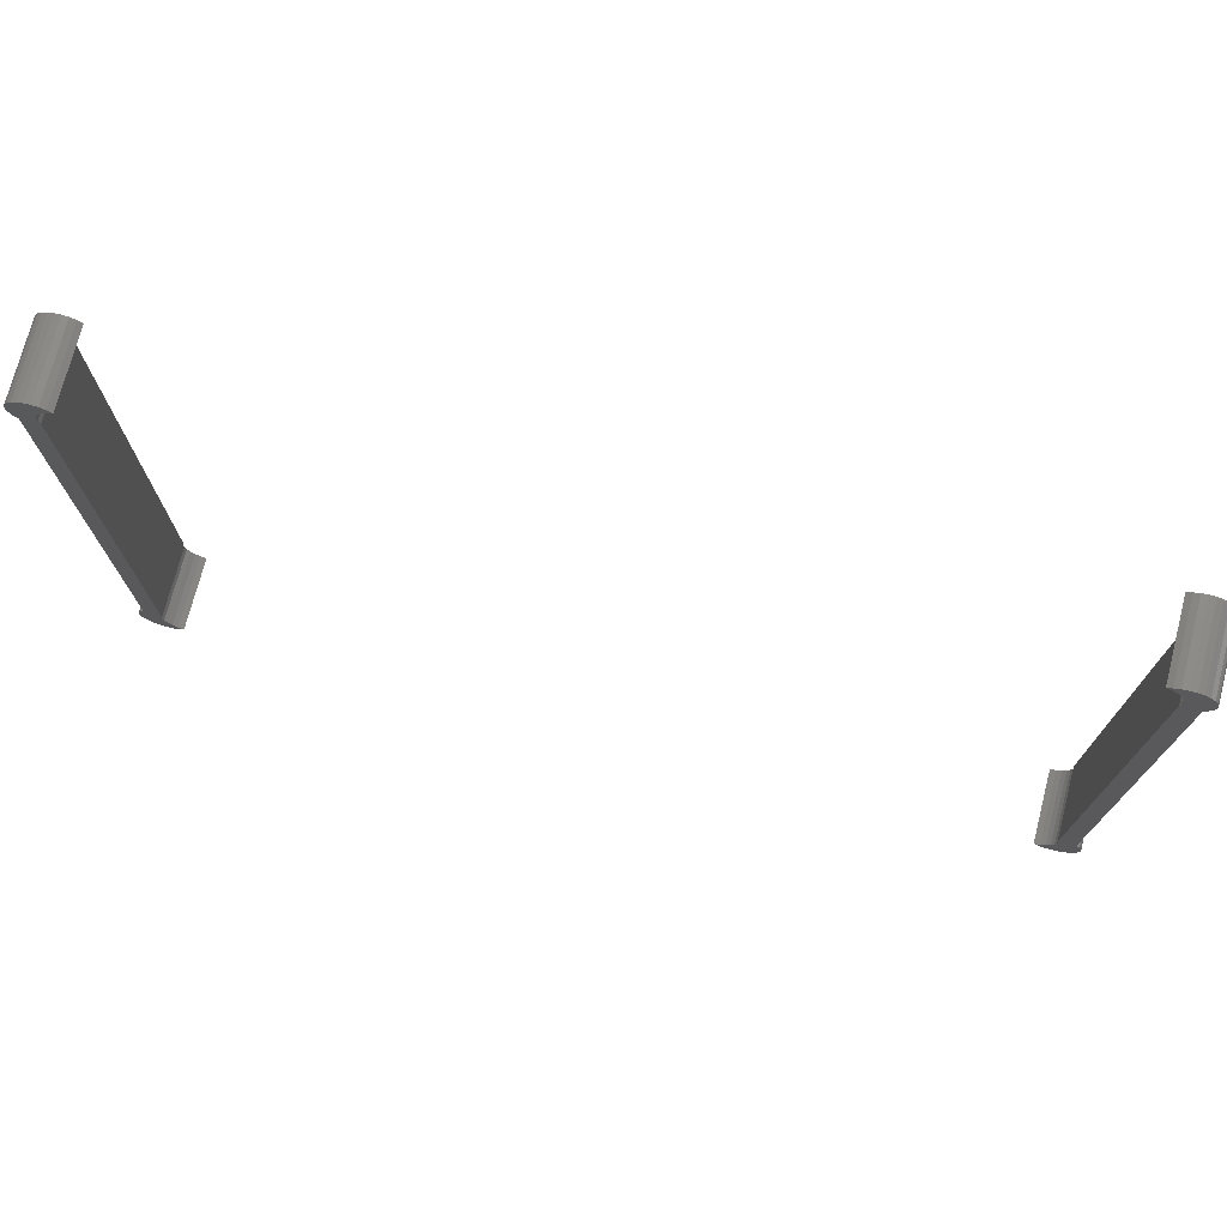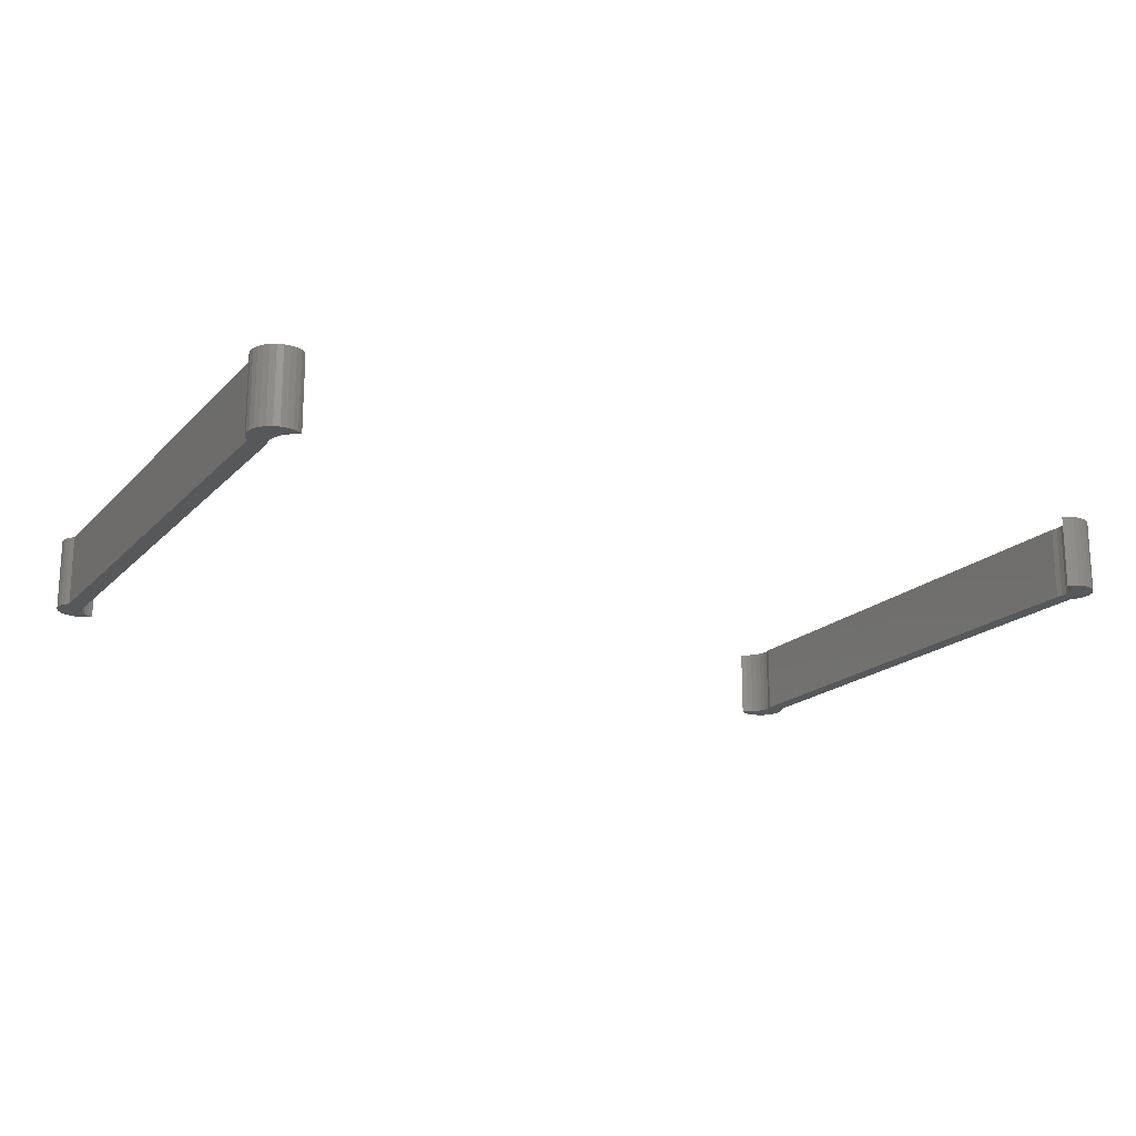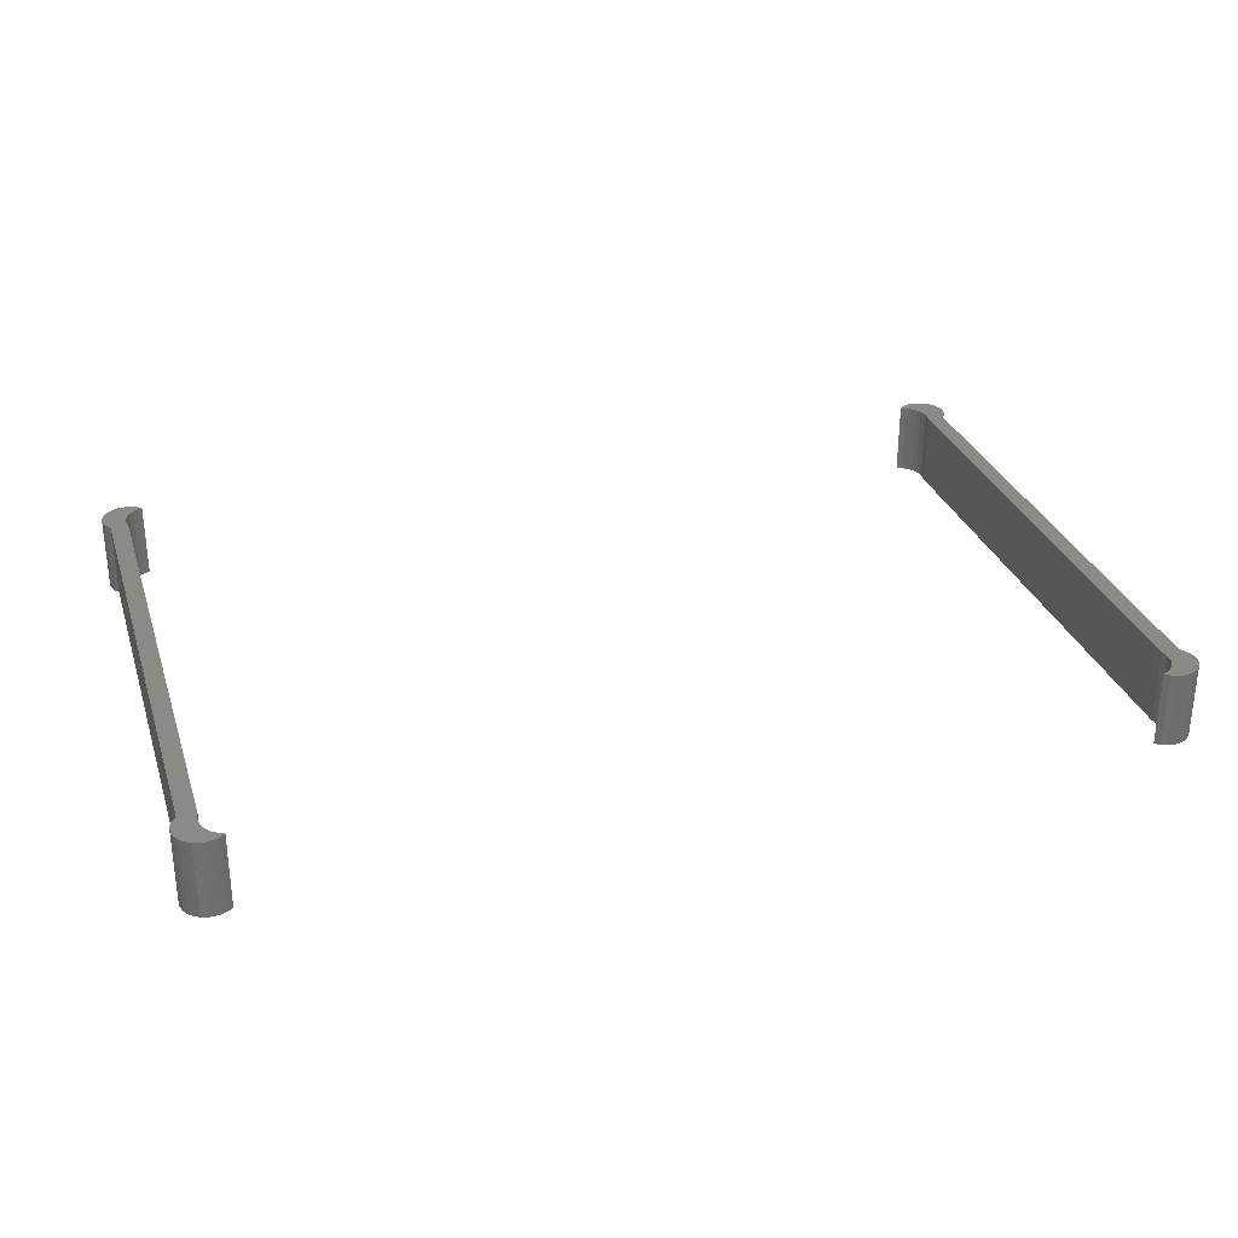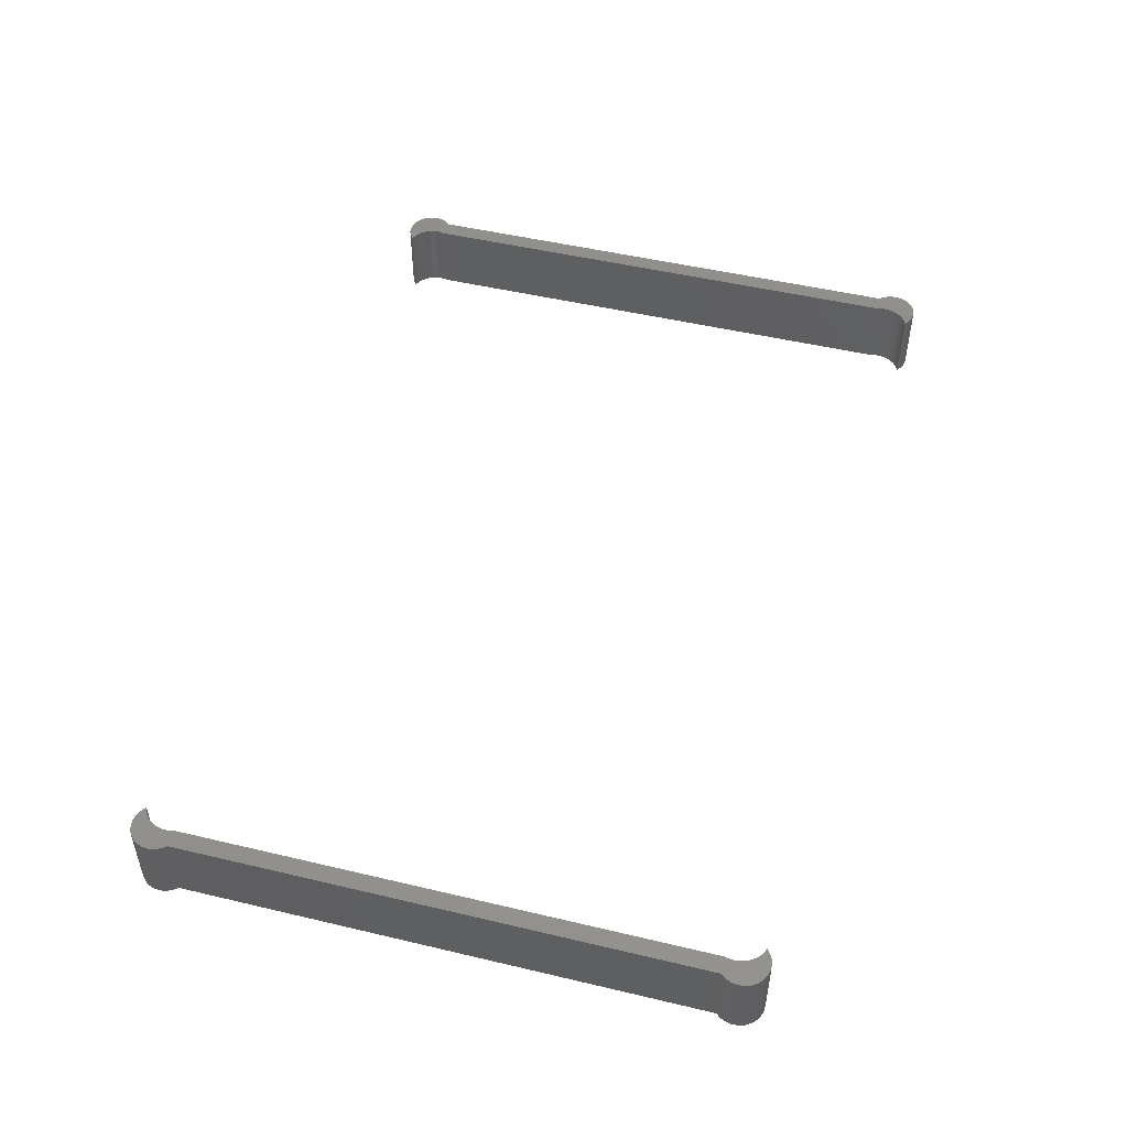
<metadata>
{"format":"stl","ext":"stl","renderer":"f3d","projection":"perspective","resolution":1024,"background":"white","views":[{"elev":74.0,"azim":-165.5,"up":"+Y"},{"elev":-18.4,"azim":-29.2,"up":"+Z"},{"elev":30.1,"azim":163.1,"up":"+Z"},{"elev":49.9,"azim":-75.4,"up":"+Z"}]}
</metadata>
<code>
# stl→obj: 252 verts, 496 faces
v -1.021 -0.6097 -0.01587
v -1.021 0.512 0.127
v -1.021 0.512 -0.01587
v -1.021 -0.6097 0.127
v -0.9562 0.5946 -0.01587
v -0.9462 0.5868 0.127
v -0.9462 0.5868 -0.01587
v -0.9562 0.5946 0.127
v -0.9679 0.5999 -0.01587
v -0.9679 0.5999 0.127
v -0.9804 0.6022 -0.01587
v -0.9804 0.6022 0.127
v -0.9931 0.6014 -0.01587
v -0.9931 0.6014 0.127
v -1.005 0.5976 -0.01587
v -1.005 0.5976 0.127
v -1.016 0.591 -0.01587
v -1.016 0.591 0.127
v -1.025 0.582 -0.01587
v -1.025 0.582 0.127
v -1.032 0.5711 -0.01587
v -1.032 0.5711 0.127
v -1.036 0.5589 -0.01587
v -1.036 0.5589 0.127
v -1.036 0.5462 -0.01587
v -1.036 0.5462 0.127
v -1.034 0.5337 -0.01587
v -1.034 0.5337 0.127
v -1.029 0.522 -0.01587
v -1.029 0.522 0.127
v -1.029 -0.6197 -0.01587
v -1.029 -0.6197 0.127
v -1.034 -0.6314 -0.01587
v -1.034 -0.6314 0.127
v -1.036 -0.6439 -0.01587
v -1.036 -0.6439 0.127
v -1.036 -0.6566 -0.01587
v -1.036 -0.6566 0.127
v -1.032 -0.6688 -0.01587
v -1.032 -0.6688 0.127
v -1.025 -0.6797 -0.01587
v -1.025 -0.6797 0.127
v -1.016 -0.6887 -0.01587
v -1.016 -0.6887 0.127
v -1.005 -0.6953 -0.01587
v -1.005 -0.6953 0.127
v -0.9931 -0.6991 -0.01587
v -0.9931 -0.6991 0.127
v -0.9804 -0.6999 -0.01587
v -0.9804 -0.6999 0.127
v -0.9679 -0.6976 -0.01587
v -0.9679 -0.6976 0.127
v -0.9562 -0.6923 -0.01587
v -0.9562 -0.6923 0.127
v -0.9462 -0.6845 -0.01587
v -0.9462 -0.6845 0.127
v -1.021 0.512 -0.03175
v -1.021 -0.6097 -0.03175
v -0.9687 -0.6708 0.127
v -0.9771 -0.6606 0.127
v -0.9582 -0.6789 0.127
v -0.983 -0.6487 0.127
v -0.9862 -0.6359 0.127
v -0.9864 -0.6226 0.127
v -0.9836 -0.6097 0.127
v -0.9836 0.512 0.127
v -0.9864 0.5249 0.127
v -0.9862 0.5382 0.127
v -0.983 0.551 0.127
v -0.9771 0.5629 0.127
v -0.9687 0.5731 0.127
v -0.9582 0.5812 0.127
v -0.9582 0.5812 -0.01587
v -0.9687 0.5731 -0.01587
v -0.9771 0.5629 -0.01587
v -0.983 0.551 -0.01587
v -0.9862 0.5382 -0.01587
v -0.9864 0.5249 -0.01587
v -0.9836 0.512 -0.01587
v -0.9462 0.5868 -0.03175
v -0.9562 0.5946 -0.03175
v -0.9679 0.5999 -0.03175
v -0.9804 0.6022 -0.03175
v -0.9931 0.6014 -0.03175
v -1.005 0.5976 -0.03175
v -1.016 0.591 -0.03175
v -1.025 0.582 -0.03175
v -1.032 0.5711 -0.03175
v -1.036 0.5589 -0.03175
v -1.036 0.5462 -0.03175
v -1.034 0.5337 -0.03175
v -1.029 0.522 -0.03175
v -0.9864 -0.6226 -0.01587
v -0.9836 -0.6097 -0.01587
v -0.9862 -0.6359 -0.01587
v -0.983 -0.6487 -0.01587
v -0.9771 -0.6606 -0.01587
v -0.9687 -0.6708 -0.01587
v -0.9582 -0.6789 -0.01587
v -1.029 -0.6197 -0.03175
v -1.034 -0.6314 -0.03175
v -1.036 -0.6439 -0.03175
v -1.036 -0.6566 -0.03175
v -1.032 -0.6688 -0.03175
v -1.025 -0.6797 -0.03175
v -1.016 -0.6887 -0.03175
v -1.005 -0.6953 -0.03175
v -0.9931 -0.6991 -0.03175
v -0.9804 -0.6999 -0.03175
v -0.9679 -0.6976 -0.03175
v -0.9562 -0.6923 -0.03175
v -0.9462 -0.6845 -0.03175
v -0.9687 -0.6708 -0.03175
v -0.9771 -0.6606 -0.03175
v -0.9582 -0.6789 -0.03175
v -0.983 -0.6487 -0.03175
v -0.9862 -0.6359 -0.03175
v -0.9864 -0.6226 -0.03175
v -0.9836 -0.6097 -0.03175
v -0.9836 0.512 -0.03175
v -0.9864 0.5249 -0.03175
v -0.9862 0.5382 -0.03175
v -0.983 0.551 -0.03175
v -0.9771 0.5629 -0.03175
v -0.9687 0.5731 -0.03175
v -0.9582 0.5812 -0.03175
v 0.8605 -0.6789 -0.01587
v 0.8485 -0.6845 -0.01587
v 0.8485 -0.6845 0.127
v 0.8605 -0.6789 0.127
v 0.871 -0.6708 -0.01587
v 0.871 -0.6708 0.127
v 0.8794 -0.6606 -0.01587
v 0.8794 -0.6606 0.127
v 0.8853 -0.6487 -0.01587
v 0.8853 -0.6487 0.127
v 0.8884 -0.6359 -0.01587
v 0.8884 -0.6359 0.127
v 0.8886 -0.6226 -0.01587
v 0.8886 -0.6226 0.127
v 0.8859 -0.6097 -0.01587
v 0.8859 -0.6097 0.127
v 0.8585 -0.6923 -0.01587
v 0.8585 -0.6923 0.127
v 0.8702 -0.6976 -0.01587
v 0.8702 -0.6976 0.127
v 0.8827 -0.6999 -0.01587
v 0.8827 -0.6999 0.127
v 0.8954 -0.6991 -0.01587
v 0.8954 -0.6991 0.127
v 0.9076 -0.6953 -0.01587
v 0.9076 -0.6953 0.127
v 0.9185 -0.6887 -0.01587
v 0.9185 -0.6887 0.127
v 0.9275 -0.6797 -0.01587
v 0.9275 -0.6797 0.127
v 0.9341 -0.6688 -0.01587
v 0.9341 -0.6688 0.127
v 0.9379 -0.6566 -0.01587
v 0.9379 -0.6566 0.127
v 0.9387 -0.6439 -0.01587
v 0.9387 -0.6439 0.127
v 0.9364 -0.6314 -0.01587
v 0.9364 -0.6314 0.127
v 0.9311 -0.6197 -0.01587
v 0.9311 -0.6197 0.127
v 0.9233 -0.6097 -0.01587
v 0.9233 -0.6097 0.127
v 0.8859 0.512 -0.01587
v 0.8859 0.512 0.127
v 0.8485 -0.6845 -0.03175
v 0.8605 -0.6789 -0.03175
v 0.871 -0.6708 -0.03175
v 0.8794 -0.6606 -0.03175
v 0.8853 -0.6487 -0.03175
v 0.8884 -0.6359 -0.03175
v 0.8886 -0.6226 -0.03175
v 0.8859 -0.6097 -0.03175
v 0.9233 0.512 0.127
v 0.8886 0.5249 0.127
v 0.8585 0.5946 0.127
v 0.8485 0.5868 0.127
v 0.8605 0.5812 0.127
v 0.9311 0.522 0.127
v 0.8884 0.5382 0.127
v 0.8702 0.5999 0.127
v 0.871 0.5731 0.127
v 0.9364 0.5337 0.127
v 0.8827 0.6022 0.127
v 0.9387 0.5462 0.127
v 0.8853 0.551 0.127
v 0.8954 0.6014 0.127
v 0.8794 0.5629 0.127
v 0.9379 0.5589 0.127
v 0.9341 0.5711 0.127
v 0.9076 0.5976 0.127
v 0.9275 0.582 0.127
v 0.9185 0.591 0.127
v 0.9233 0.512 -0.01587
v 0.8585 -0.6923 -0.03175
v 0.8702 -0.6976 -0.03175
v 0.8827 -0.6999 -0.03175
v 0.8954 -0.6991 -0.03175
v 0.9076 -0.6953 -0.03175
v 0.9185 -0.6887 -0.03175
v 0.9275 -0.6797 -0.03175
v 0.9341 -0.6688 -0.03175
v 0.9379 -0.6566 -0.03175
v 0.9387 -0.6439 -0.03175
v 0.9364 -0.6314 -0.03175
v 0.9311 -0.6197 -0.03175
v 0.9233 -0.6097 -0.03175
v 0.8886 0.5249 -0.01587
v 0.8884 0.5382 -0.01587
v 0.8853 0.551 -0.01587
v 0.8794 0.5629 -0.01587
v 0.871 0.5731 -0.01587
v 0.8605 0.5812 -0.01587
v 0.8485 0.5868 -0.01587
v 0.8859 0.512 -0.03175
v 0.9233 0.512 -0.03175
v 0.8886 0.5249 -0.03175
v 0.8585 0.5946 -0.03175
v 0.8605 0.5812 -0.03175
v 0.8485 0.5868 -0.03175
v 0.9311 0.522 -0.03175
v 0.8884 0.5382 -0.03175
v 0.8702 0.5999 -0.03175
v 0.871 0.5731 -0.03175
v 0.9364 0.5337 -0.03175
v 0.8827 0.6022 -0.03175
v 0.9387 0.5462 -0.03175
v 0.8853 0.551 -0.03175
v 0.8954 0.6014 -0.03175
v 0.8794 0.5629 -0.03175
v 0.9379 0.5589 -0.03175
v 0.9341 0.5711 -0.03175
v 0.9076 0.5976 -0.03175
v 0.9275 0.582 -0.03175
v 0.9185 0.591 -0.03175
v 0.9311 0.522 -0.01587
v 0.9364 0.5337 -0.01587
v 0.9387 0.5462 -0.01587
v 0.9379 0.5589 -0.01587
v 0.9341 0.5711 -0.01587
v 0.9275 0.582 -0.01587
v 0.9185 0.591 -0.01587
v 0.9076 0.5976 -0.01587
v 0.8954 0.6014 -0.01587
v 0.8827 0.6022 -0.01587
v 0.8702 0.5999 -0.01587
v 0.8585 0.5946 -0.01587
f 1 2 3
f 1 4 2
f 5 6 7
f 5 8 6
f 9 10 8
f 9 8 5
f 11 12 10
f 11 10 9
f 13 14 12
f 13 12 11
f 15 16 14
f 15 14 13
f 17 18 16
f 17 16 15
f 19 20 18
f 19 18 17
f 21 22 20
f 21 20 19
f 23 24 22
f 23 22 21
f 25 26 24
f 25 24 23
f 27 28 26
f 27 26 25
f 29 30 28
f 29 28 27
f 3 2 30
f 3 30 29
f 31 4 1
f 31 32 4
f 33 34 32
f 33 32 31
f 35 36 34
f 35 34 33
f 37 38 36
f 37 36 35
f 39 40 38
f 39 38 37
f 41 42 40
f 41 40 39
f 43 44 42
f 43 42 41
f 45 46 44
f 45 44 43
f 47 48 46
f 47 46 45
f 49 50 48
f 49 48 47
f 51 52 50
f 51 50 49
f 53 54 52
f 53 52 51
f 55 56 54
f 55 54 53
f 1 3 57
f 1 57 58
f 59 48 50
f 59 50 52
f 60 42 44
f 60 44 46
f 60 46 48
f 60 48 59
f 61 52 54
f 61 59 52
f 62 36 38
f 62 38 40
f 62 40 42
f 62 42 60
f 56 61 54
f 63 32 34
f 63 34 36
f 63 36 62
f 64 4 32
f 64 32 63
f 65 4 64
f 66 2 4
f 66 4 65
f 67 30 2
f 67 2 66
f 68 26 28
f 68 28 30
f 68 30 67
f 69 20 22
f 69 22 24
f 69 24 26
f 69 26 68
f 70 20 69
f 70 18 20
f 16 18 70
f 14 16 70
f 14 70 71
f 12 14 71
f 10 12 71
f 10 71 72
f 8 10 72
f 6 8 72
f 73 7 6
f 73 6 72
f 74 72 71
f 74 73 72
f 75 71 70
f 75 74 71
f 76 70 69
f 76 75 70
f 77 69 68
f 77 76 69
f 78 68 67
f 78 77 68
f 79 67 66
f 79 78 67
f 5 7 80
f 5 80 81
f 9 81 82
f 9 5 81
f 11 82 83
f 11 9 82
f 13 83 84
f 13 11 83
f 15 84 85
f 15 13 84
f 17 85 86
f 17 15 85
f 19 86 87
f 19 17 86
f 21 87 88
f 21 19 87
f 23 88 89
f 23 21 88
f 25 89 90
f 25 23 89
f 27 90 91
f 27 25 90
f 29 91 92
f 29 27 91
f 3 92 57
f 3 29 92
f 93 94 65
f 93 65 64
f 95 64 63
f 95 93 64
f 96 63 62
f 96 95 63
f 97 62 60
f 97 96 62
f 98 60 59
f 98 97 60
f 99 59 61
f 99 98 59
f 55 61 56
f 55 99 61
f 31 1 58
f 31 58 100
f 33 100 101
f 33 31 100
f 35 101 102
f 35 33 101
f 37 102 103
f 37 35 102
f 39 103 104
f 39 37 103
f 41 104 105
f 41 39 104
f 43 105 106
f 43 41 105
f 45 106 107
f 45 43 106
f 47 107 108
f 47 45 107
f 49 108 109
f 49 47 108
f 51 109 110
f 51 49 109
f 53 110 111
f 53 51 110
f 55 111 112
f 55 53 111
f 113 109 108
f 113 110 109
f 114 106 105
f 114 107 106
f 114 108 107
f 114 113 108
f 115 111 110
f 115 110 113
f 116 103 102
f 116 104 103
f 116 105 104
f 116 114 105
f 112 111 115
f 117 101 100
f 117 102 101
f 117 116 102
f 118 100 58
f 118 117 100
f 119 118 58
f 120 58 57
f 120 119 58
f 121 57 92
f 121 120 57
f 122 91 90
f 122 92 91
f 122 121 92
f 123 88 87
f 123 89 88
f 123 90 89
f 123 122 90
f 124 123 87
f 124 87 86
f 85 124 86
f 84 124 85
f 84 125 124
f 83 125 84
f 82 125 83
f 82 126 125
f 81 126 82
f 80 126 81
f 94 79 66
f 94 66 65
f 73 80 7
f 73 126 80
f 74 125 126
f 74 126 73
f 75 124 125
f 75 125 74
f 76 123 124
f 76 124 75
f 77 122 123
f 77 123 76
f 78 121 122
f 78 122 77
f 79 120 121
f 79 121 78
f 93 119 94
f 93 118 119
f 95 117 118
f 95 118 93
f 96 116 117
f 96 117 95
f 97 114 116
f 97 116 96
f 98 113 114
f 98 114 97
f 99 115 113
f 99 113 98
f 55 112 115
f 55 115 99
f 94 120 79
f 94 119 120
f 127 128 129
f 127 129 130
f 131 130 132
f 131 127 130
f 133 132 134
f 133 131 132
f 135 134 136
f 135 133 134
f 137 136 138
f 137 135 136
f 139 138 140
f 139 137 138
f 141 140 142
f 141 139 140
f 143 129 128
f 143 144 129
f 145 146 144
f 145 144 143
f 147 148 146
f 147 146 145
f 149 150 148
f 149 148 147
f 151 152 150
f 151 150 149
f 153 154 152
f 153 152 151
f 155 156 154
f 155 154 153
f 157 158 156
f 157 156 155
f 159 160 158
f 159 158 157
f 161 162 160
f 161 160 159
f 163 164 162
f 163 162 161
f 165 166 164
f 165 164 163
f 167 168 166
f 167 166 165
f 169 141 142
f 169 142 170
f 127 171 128
f 127 172 171
f 131 173 172
f 131 172 127
f 133 174 173
f 133 173 131
f 135 175 174
f 135 174 133
f 137 176 175
f 137 175 135
f 139 177 176
f 139 176 137
f 141 178 177
f 141 177 139
f 130 129 144
f 130 144 146
f 132 146 148
f 132 148 150
f 132 130 146
f 134 150 152
f 134 132 150
f 154 134 152
f 156 136 134
f 156 134 154
f 158 136 156
f 160 136 158
f 162 138 136
f 162 136 160
f 164 138 162
f 166 140 138
f 166 138 164
f 168 142 140
f 168 140 166
f 179 180 170
f 179 170 142
f 179 142 168
f 181 182 183
f 184 185 180
f 184 180 179
f 186 181 183
f 186 183 187
f 188 185 184
f 189 186 187
f 190 185 188
f 190 191 185
f 192 189 187
f 192 187 193
f 194 191 190
f 195 191 194
f 196 192 193
f 197 191 195
f 197 193 191
f 198 196 193
f 198 193 197
f 199 168 167
f 199 179 168
f 143 128 171
f 143 171 200
f 145 200 201
f 145 143 200
f 147 201 202
f 147 145 201
f 149 202 203
f 149 147 202
f 151 203 204
f 151 149 203
f 153 204 205
f 153 151 204
f 155 205 206
f 155 153 205
f 157 206 207
f 157 155 206
f 159 207 208
f 159 157 207
f 161 208 209
f 161 159 208
f 163 209 210
f 163 161 209
f 165 210 211
f 165 163 210
f 167 211 212
f 167 165 211
f 213 169 170
f 213 170 180
f 214 180 185
f 214 213 180
f 215 185 191
f 215 214 185
f 216 191 193
f 216 215 191
f 217 193 187
f 217 216 193
f 218 187 183
f 218 217 187
f 219 183 182
f 219 218 183
f 169 178 141
f 169 220 178
f 172 200 171
f 172 201 200
f 173 202 201
f 173 203 202
f 173 201 172
f 174 204 203
f 174 203 173
f 205 204 174
f 206 174 175
f 206 205 174
f 207 206 175
f 208 207 175
f 209 175 176
f 209 208 175
f 210 209 176
f 211 176 177
f 211 210 176
f 212 177 178
f 212 211 177
f 221 220 222
f 221 178 220
f 221 212 178
f 223 224 225
f 226 222 227
f 226 221 222
f 228 224 223
f 228 229 224
f 230 226 227
f 231 229 228
f 232 230 227
f 232 227 233
f 234 229 231
f 234 235 229
f 236 232 233
f 237 236 233
f 238 235 234
f 239 237 233
f 239 233 235
f 240 235 238
f 240 239 235
f 241 179 199
f 241 184 179
f 242 188 184
f 242 184 241
f 243 190 188
f 243 188 242
f 244 194 190
f 244 190 243
f 245 195 194
f 245 194 244
f 246 197 195
f 246 195 245
f 247 198 197
f 247 197 246
f 248 196 198
f 248 198 247
f 249 192 196
f 249 196 248
f 250 189 192
f 250 192 249
f 251 186 189
f 251 189 250
f 252 181 186
f 252 186 251
f 219 182 181
f 219 181 252
f 199 167 212
f 199 212 221
f 213 220 169
f 213 222 220
f 214 227 222
f 214 222 213
f 215 233 227
f 215 227 214
f 216 235 233
f 216 233 215
f 217 229 235
f 217 235 216
f 218 224 229
f 218 229 217
f 219 225 224
f 219 224 218
f 241 199 221
f 241 221 226
f 242 226 230
f 242 241 226
f 243 230 232
f 243 242 230
f 244 232 236
f 244 243 232
f 245 236 237
f 245 244 236
f 246 237 239
f 246 245 237
f 247 239 240
f 247 246 239
f 248 240 238
f 248 247 240
f 249 238 234
f 249 248 238
f 250 234 231
f 250 249 234
f 251 231 228
f 251 250 231
f 252 228 223
f 252 251 228
f 219 223 225
f 219 252 223

</code>
